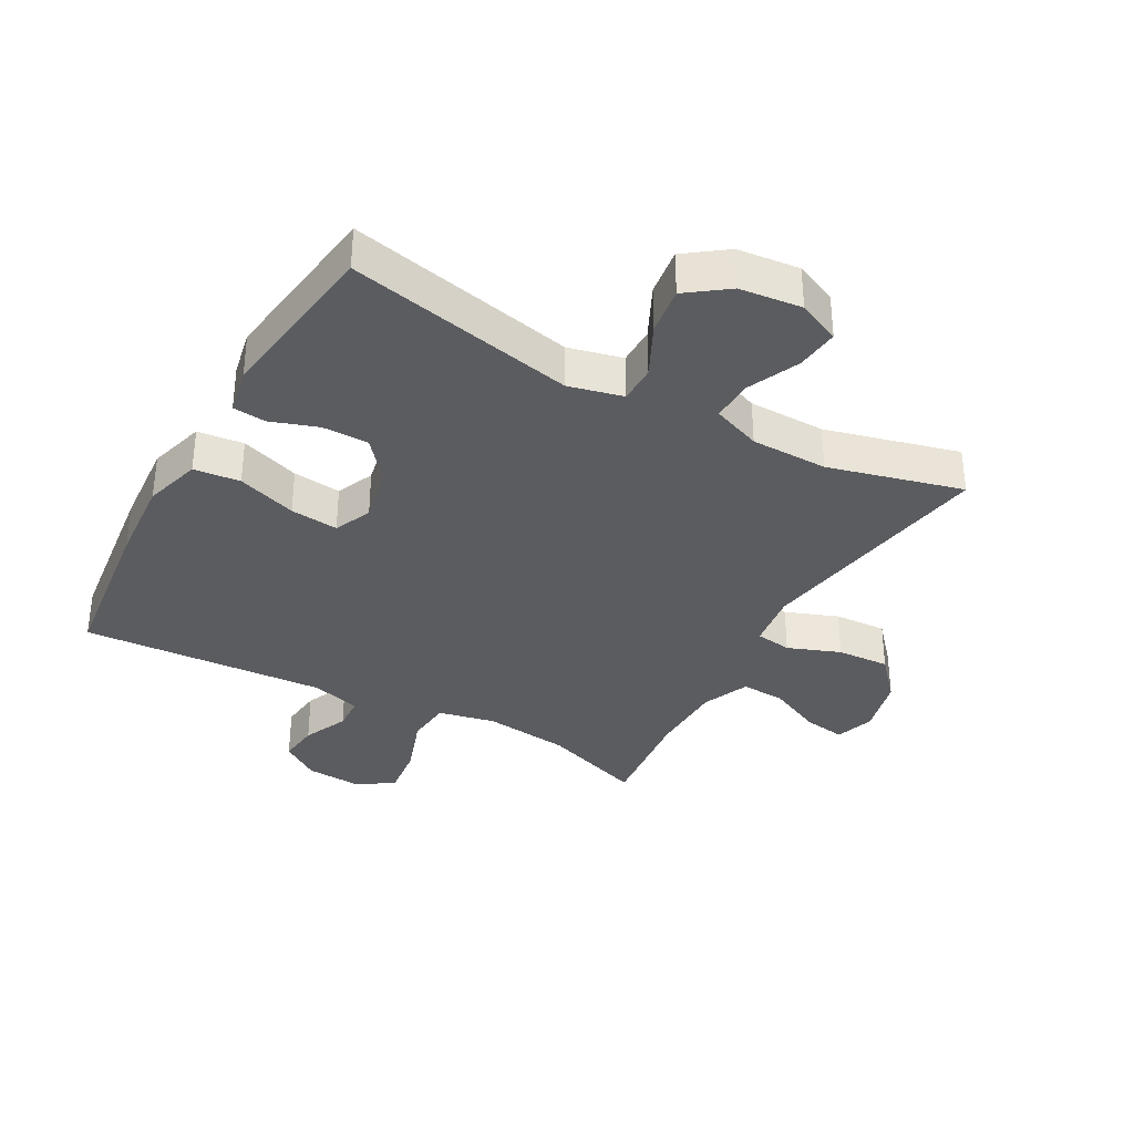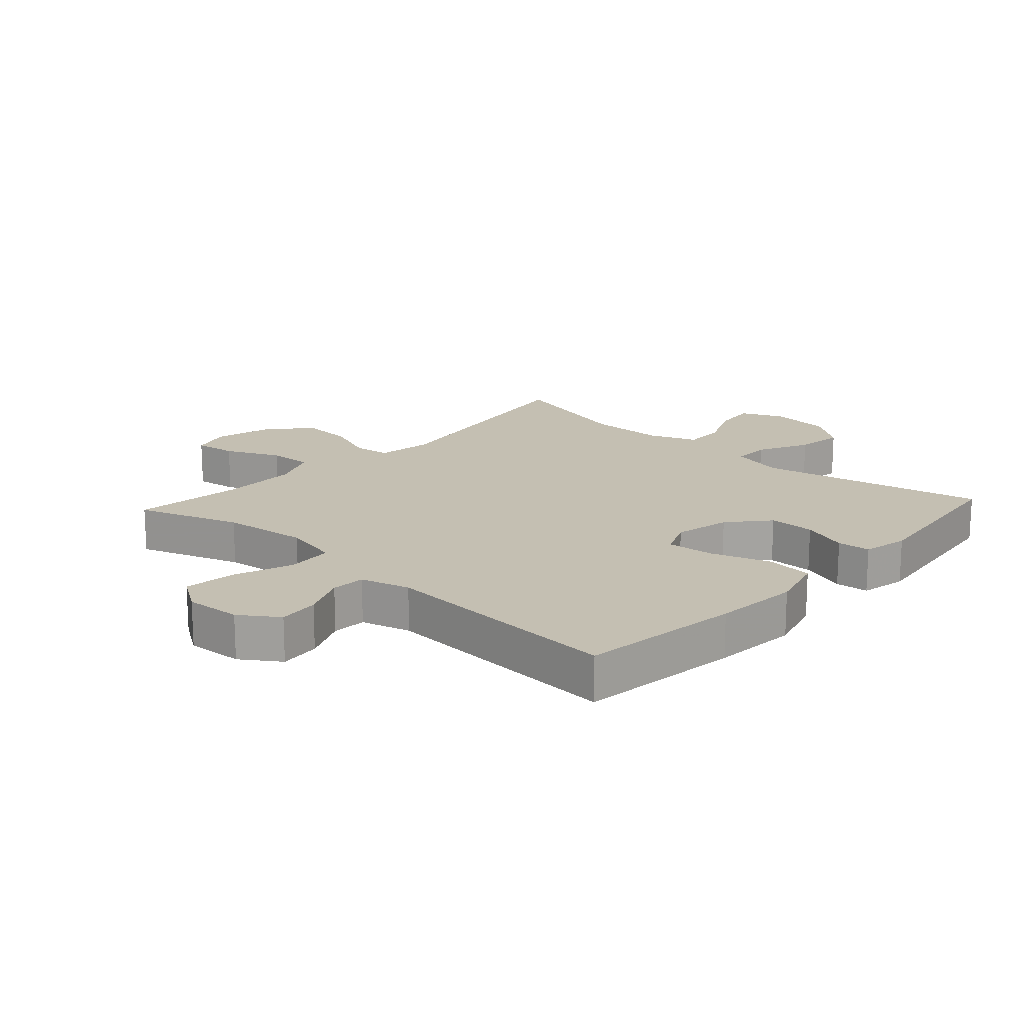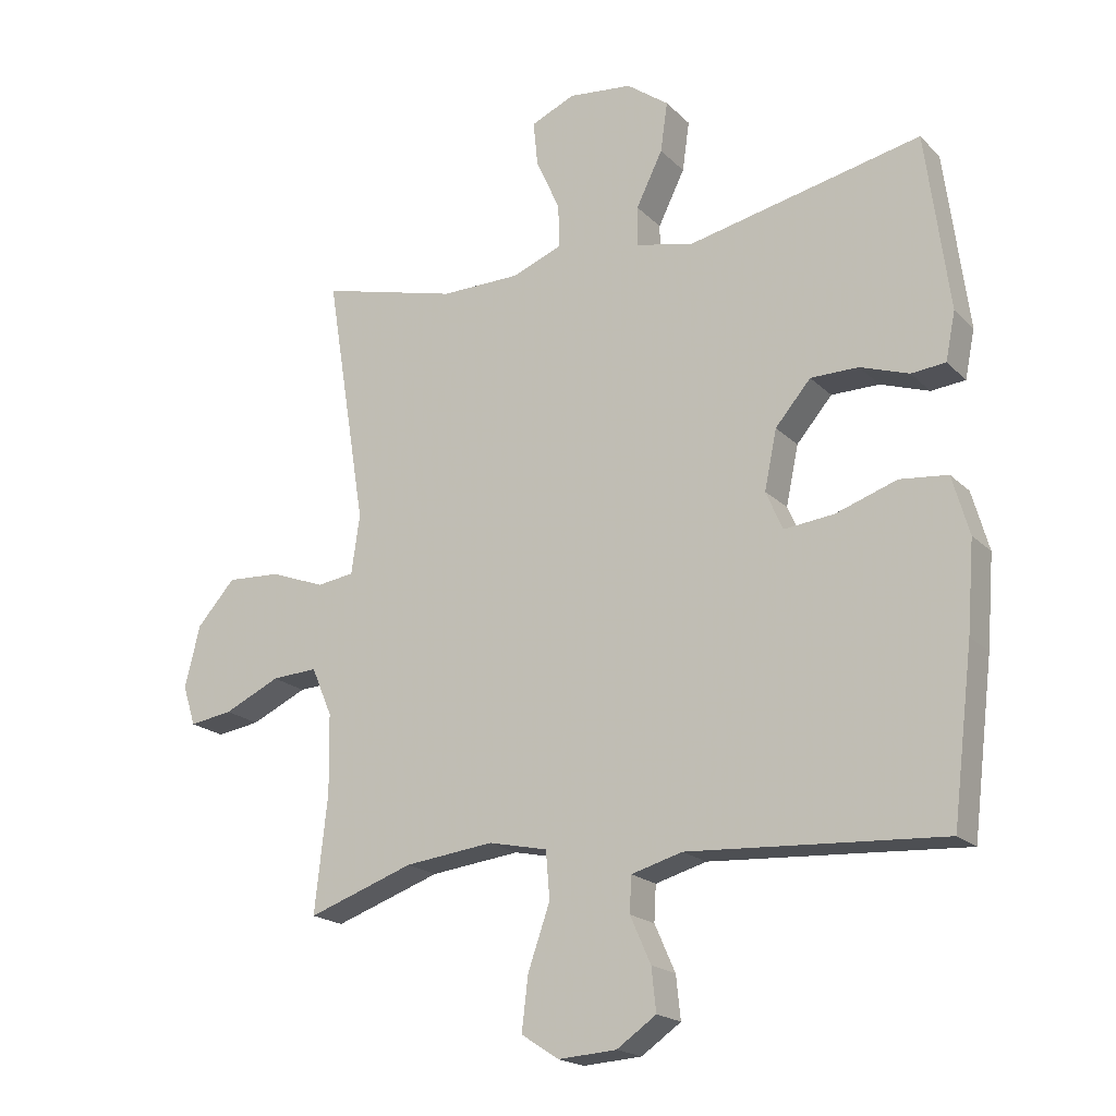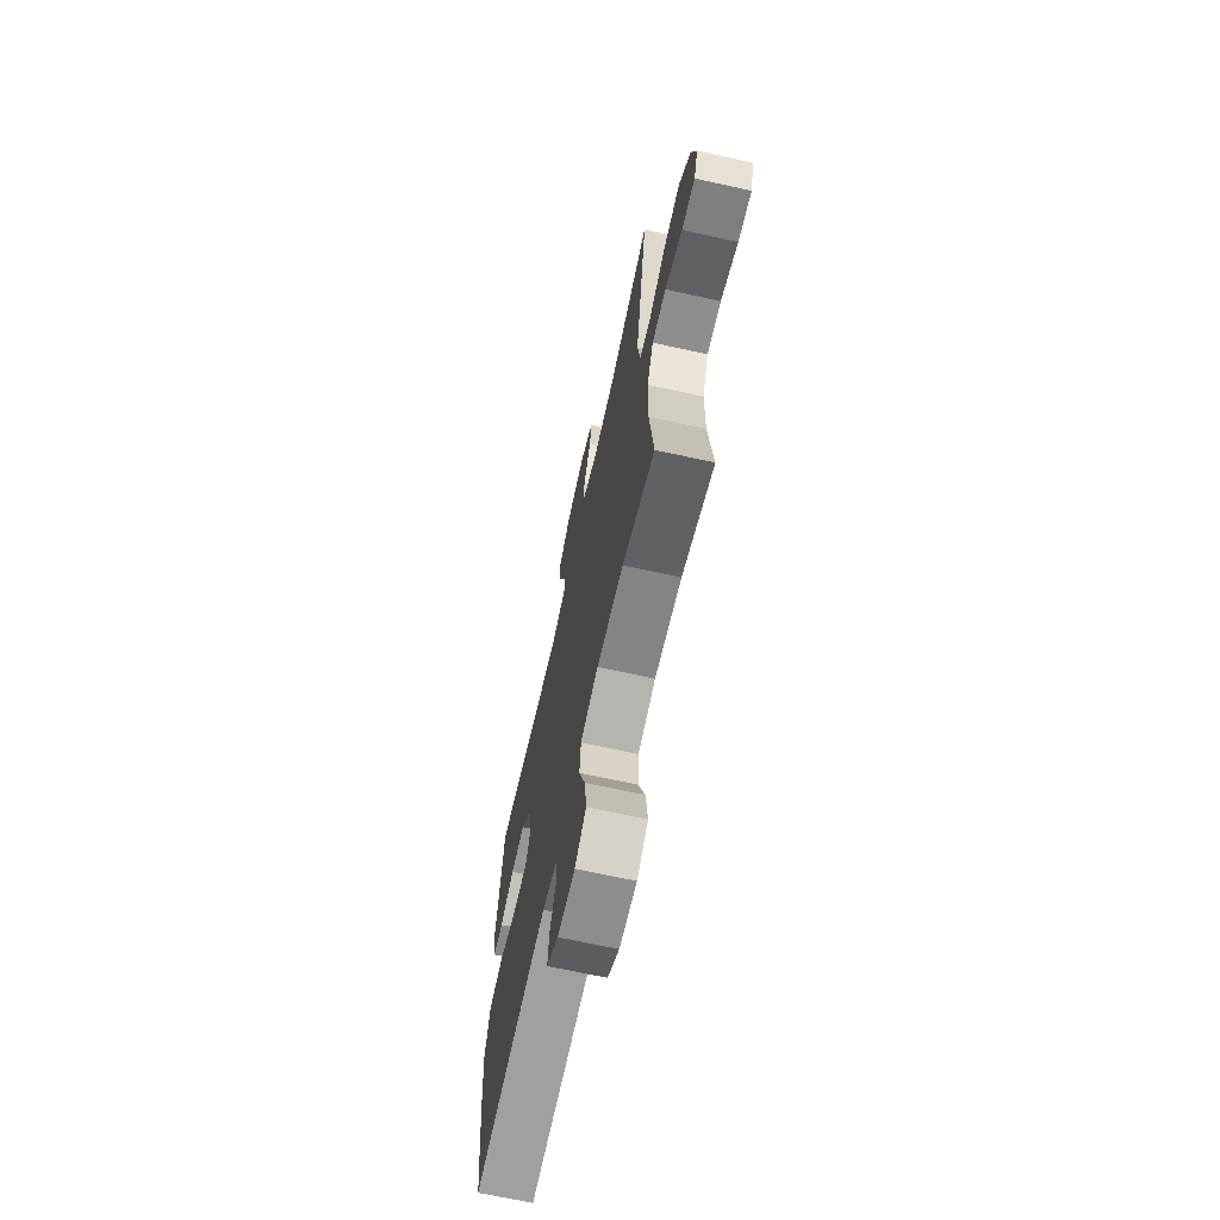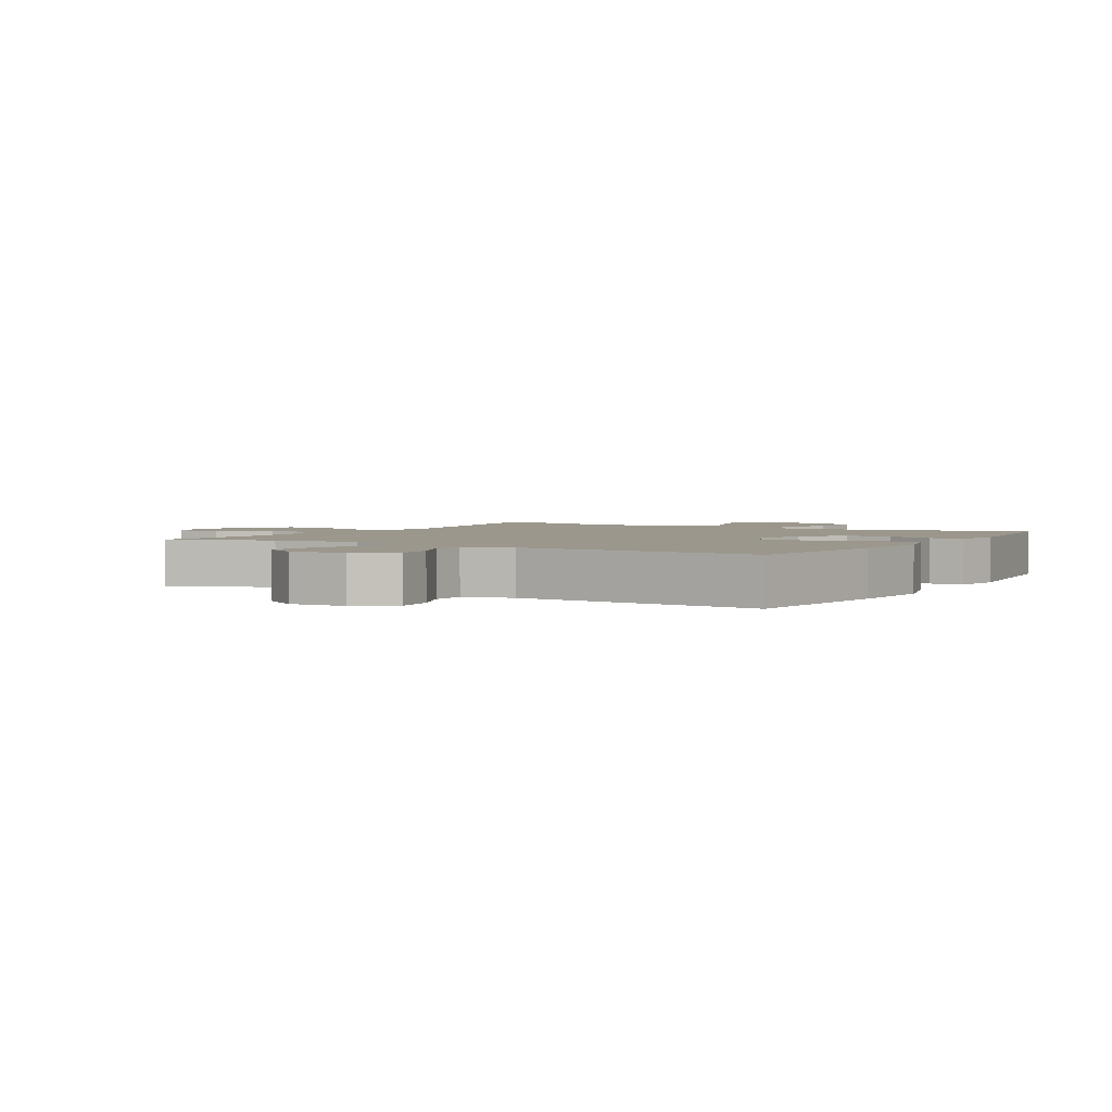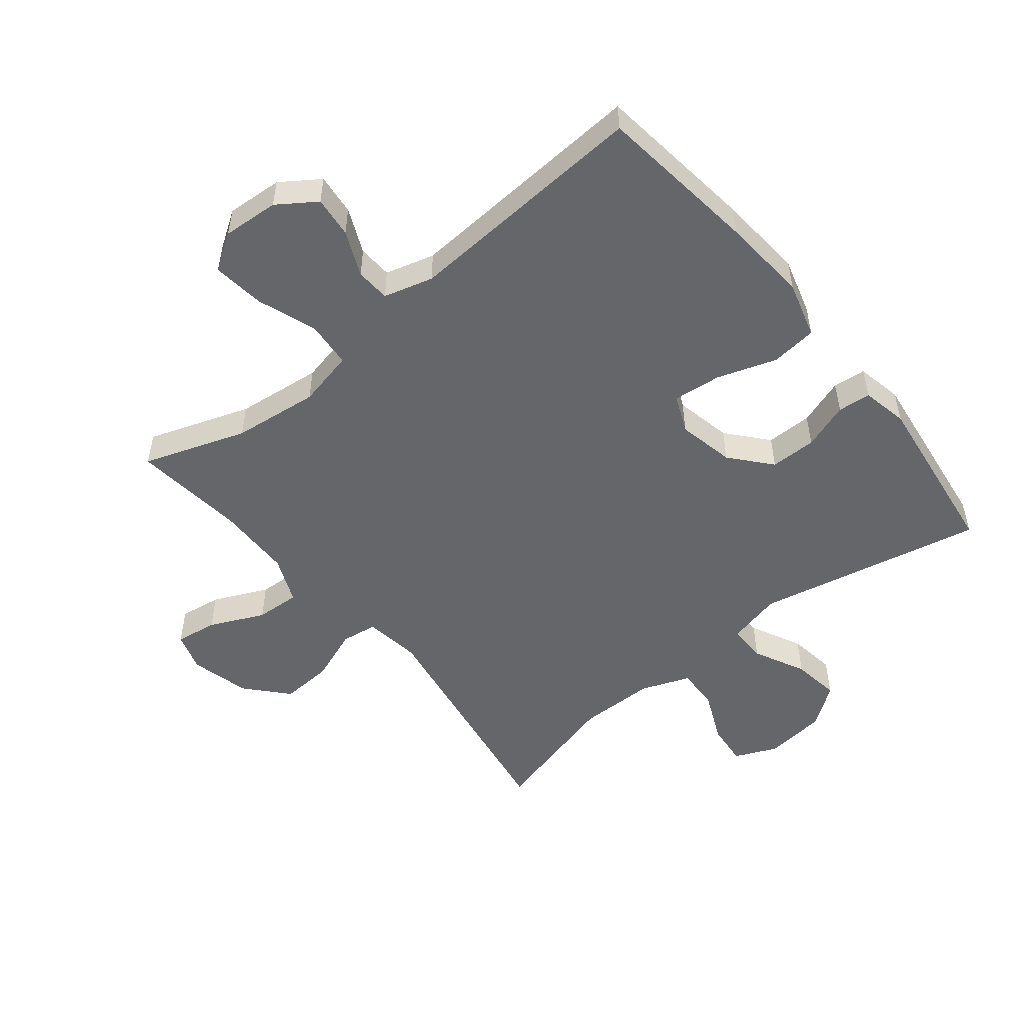
<metadata>
{"format":"obj","ext":"obj","renderer":"f3d","projection":"perspective","resolution":1024,"background":"white","views":[{"elev":-34.7,"azim":-29.2,"up":"+Y"},{"elev":17.6,"azim":-137.5,"up":"+Y"},{"elev":-19.3,"azim":-149.6,"up":"+Z"},{"elev":-68.2,"azim":77.6,"up":"+Z"},{"elev":2.6,"azim":-149.2,"up":"+Y"},{"elev":-51.7,"azim":-141.0,"up":"+Y"}]}
</metadata>
<code>
v -0.5 0.07 0.5
v -0.136 0.07 0.423
v -0.049 0.07 0.444
v -0.049 0.07 0.505
v -0.09 0.07 0.588
v -0.101 0.07 0.665
v -0.036 0.07 0.713
v 0.063 0.07 0.724
v 0.131 0.07 0.694
v 0.124 0.07 0.625
v 0.087 0.07 0.542
v 0.085 0.07 0.475
v 0.163 0.07 0.445
v 0.286 0.07 0.444
v 0.5 0.07 0.5
v 0.437 0.07 0.109
v 0.45 0.07 0.018
v 0.508 0.07 0.01
v 0.592 0.07 0.042
v 0.676 0.07 0.047
v 0.735 0.07 -0.019
v 0.759 0.07 -0.114
v 0.739 0.07 -0.177
v 0.672 0.07 -0.167
v 0.585 0.07 -0.127
v 0.514 0.07 -0.123
v 0.482 0.07 -0.198
v 0.48 0.07 -0.319
v 0.5 0.07 -0.5
v 0.336 0.07 -0.443
v 0.198 0.07 -0.427
v 0.107 0.07 -0.447
v 0.101 0.07 -0.52
v 0.135 0.07 -0.617
v 0.145 0.07 -0.7
v 0.087 0.07 -0.738
v -0.003 0.07 -0.732
v -0.064 0.07 -0.69
v -0.057 0.07 -0.624
v -0.025 0.07 -0.552
v -0.028 0.07 -0.497
v -0.107 0.07 -0.475
v -0.5 0.07 -0.5
v -0.532 0.07 -0.24
v -0.543 0.07 -0.102
v -0.517 0.07 -0.011
v -0.443 0.07 -0.003
v -0.348 0.07 -0.035
v -0.271 0.07 -0.043
v -0.245 0.07 0.017
v -0.264 0.07 0.108
v -0.319 0.07 0.172
v -0.393 0.07 0.172
v -0.468 0.07 0.146
v -0.521 0.07 0.151
v -0.536 0.07 0.225
v -0.5 0 0.5
v -0.136 0 0.423
v -0.049 0 0.444
v -0.049 0 0.505
v -0.09 0 0.588
v -0.101 0 0.665
v -0.036 0 0.713
v 0.063 0 0.724
v 0.131 0 0.694
v 0.124 0 0.625
v 0.087 0 0.542
v 0.085 0 0.475
v 0.163 0 0.445
v 0.286 0 0.444
v 0.5 0 0.5
v 0.437 0 0.109
v 0.45 0 0.018
v 0.508 0 0.01
v 0.592 0 0.042
v 0.676 0 0.047
v 0.735 0 -0.019
v 0.759 0 -0.114
v 0.739 0 -0.177
v 0.672 0 -0.167
v 0.585 0 -0.127
v 0.514 0 -0.123
v 0.482 0 -0.198
v 0.48 0 -0.319
v 0.5 0 -0.5
v 0.336 0 -0.443
v 0.198 0 -0.427
v 0.107 0 -0.447
v 0.101 0 -0.52
v 0.135 0 -0.617
v 0.145 0 -0.7
v 0.087 0 -0.738
v -0.003 0 -0.732
v -0.064 0 -0.69
v -0.057 0 -0.624
v -0.025 0 -0.552
v -0.028 0 -0.497
v -0.107 0 -0.475
v -0.5 0 -0.5
v -0.532 0 -0.24
v -0.543 0 -0.102
v -0.517 0 -0.011
v -0.443 0 -0.003
v -0.348 0 -0.035
v -0.271 0 -0.043
v -0.245 0 0.017
v -0.264 0 0.108
v -0.319 0 0.172
v -0.393 0 0.172
v -0.468 0 0.146
v -0.521 0 0.151
v -0.536 0 0.225
f 56 1 2
f 55 56 2
f 54 55 2
f 53 54 2
f 52 53 2 3
f 51 52 3
f 50 51 3
f 49 50 3
f 46 47 48
f 45 46 48
f 44 45 48
f 43 44 48
f 42 43 48
f 41 42 48 49
f 38 39 40
f 37 38 40
f 36 37 40
f 35 36 40
f 34 35 40
f 33 34 40
f 32 33 40 41
f 28 29 30
f 27 28 30 31
f 26 27 31 32
f 23 24 25
f 22 23 25
f 21 22 25
f 20 21 25
f 19 20 25
f 18 19 25
f 17 18 25 26
f 14 15 16
f 13 14 16 17
f 41 49 3
f 32 41 3
f 26 32 3
f 17 26 3
f 13 17 3
f 12 13 3
f 9 10 11
f 8 9 11
f 7 8 11
f 6 7 11
f 5 6 11
f 4 5 11
f 3 4 11 12
f 58 57 112
f 58 112 111
f 58 111 110
f 58 110 109
f 59 58 109 108
f 59 108 107
f 59 107 106
f 59 106 105
f 104 103 102
f 104 102 101
f 104 101 100
f 104 100 99
f 104 99 98
f 105 104 98 97
f 96 95 94
f 96 94 93
f 96 93 92
f 96 92 91
f 96 91 90
f 96 90 89
f 97 96 89 88
f 86 85 84
f 87 86 84 83
f 88 87 83 82
f 81 80 79
f 81 79 78
f 81 78 77
f 81 77 76
f 81 76 75
f 81 75 74
f 82 81 74 73
f 72 71 70
f 73 72 70 69
f 59 105 97
f 59 97 88
f 59 88 82
f 59 82 73
f 59 73 69
f 59 69 68
f 67 66 65
f 67 65 64
f 67 64 63
f 67 63 62
f 67 62 61
f 67 61 60
f 68 67 60 59
f 1 57 58 2
f 2 58 59 3
f 3 59 60 4
f 4 60 61 5
f 5 61 62 6
f 6 62 63 7
f 7 63 64 8
f 8 64 65 9
f 9 65 66 10
f 10 66 67 11
f 11 67 68 12
f 12 68 69 13
f 13 69 70 14
f 14 70 71 15
f 15 71 72 16
f 16 72 73 17
f 17 73 74 18
f 18 74 75 19
f 19 75 76 20
f 20 76 77 21
f 21 77 78 22
f 22 78 79 23
f 23 79 80 24
f 24 80 81 25
f 25 81 82 26
f 26 82 83 27
f 27 83 84 28
f 28 84 85 29
f 29 85 86 30
f 30 86 87 31
f 31 87 88 32
f 32 88 89 33
f 33 89 90 34
f 34 90 91 35
f 35 91 92 36
f 36 92 93 37
f 37 93 94 38
f 38 94 95 39
f 39 95 96 40
f 40 96 97 41
f 41 97 98 42
f 42 98 99 43
f 43 99 100 44
f 44 100 101 45
f 45 101 102 46
f 46 102 103 47
f 47 103 104 48
f 48 104 105 49
f 49 105 106 50
f 50 106 107 51
f 51 107 108 52
f 52 108 109 53
f 53 109 110 54
f 54 110 111 55
f 55 111 112 56
f 56 112 57 1

</code>
